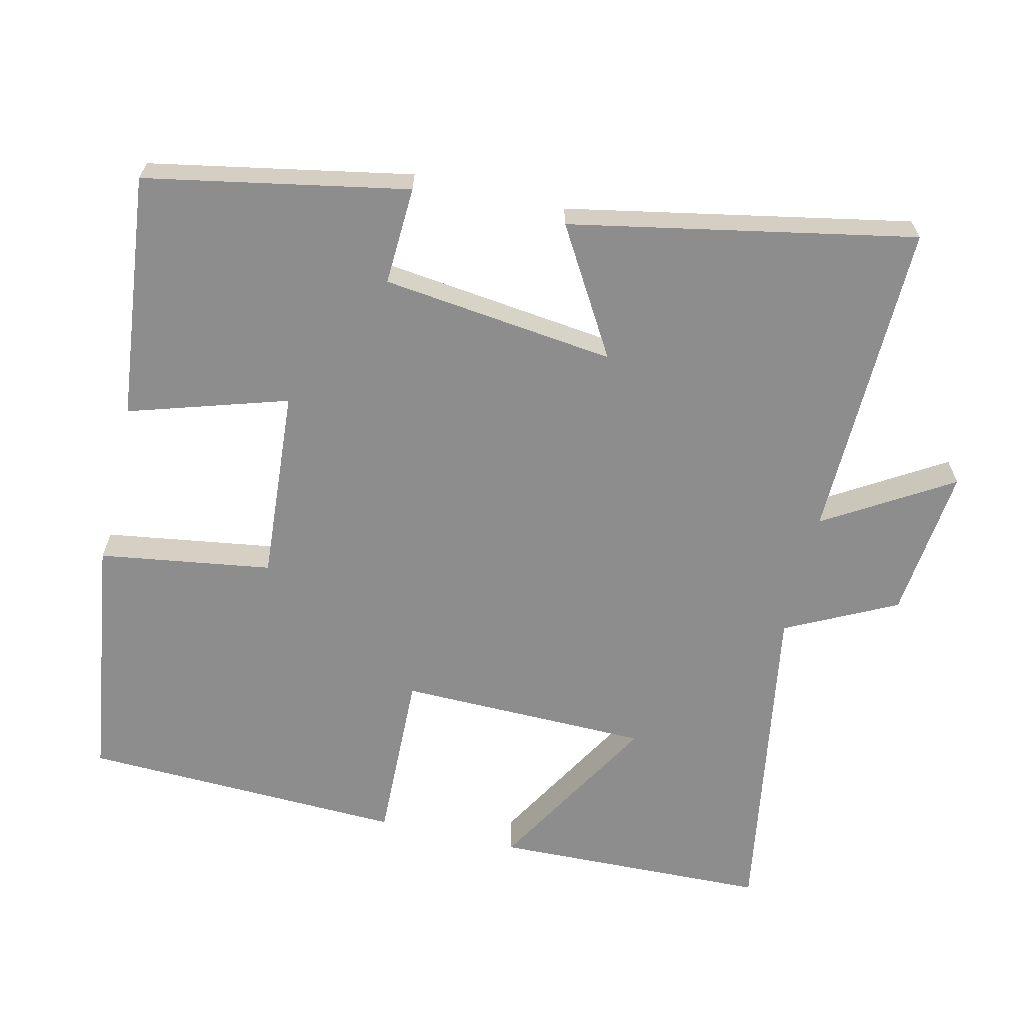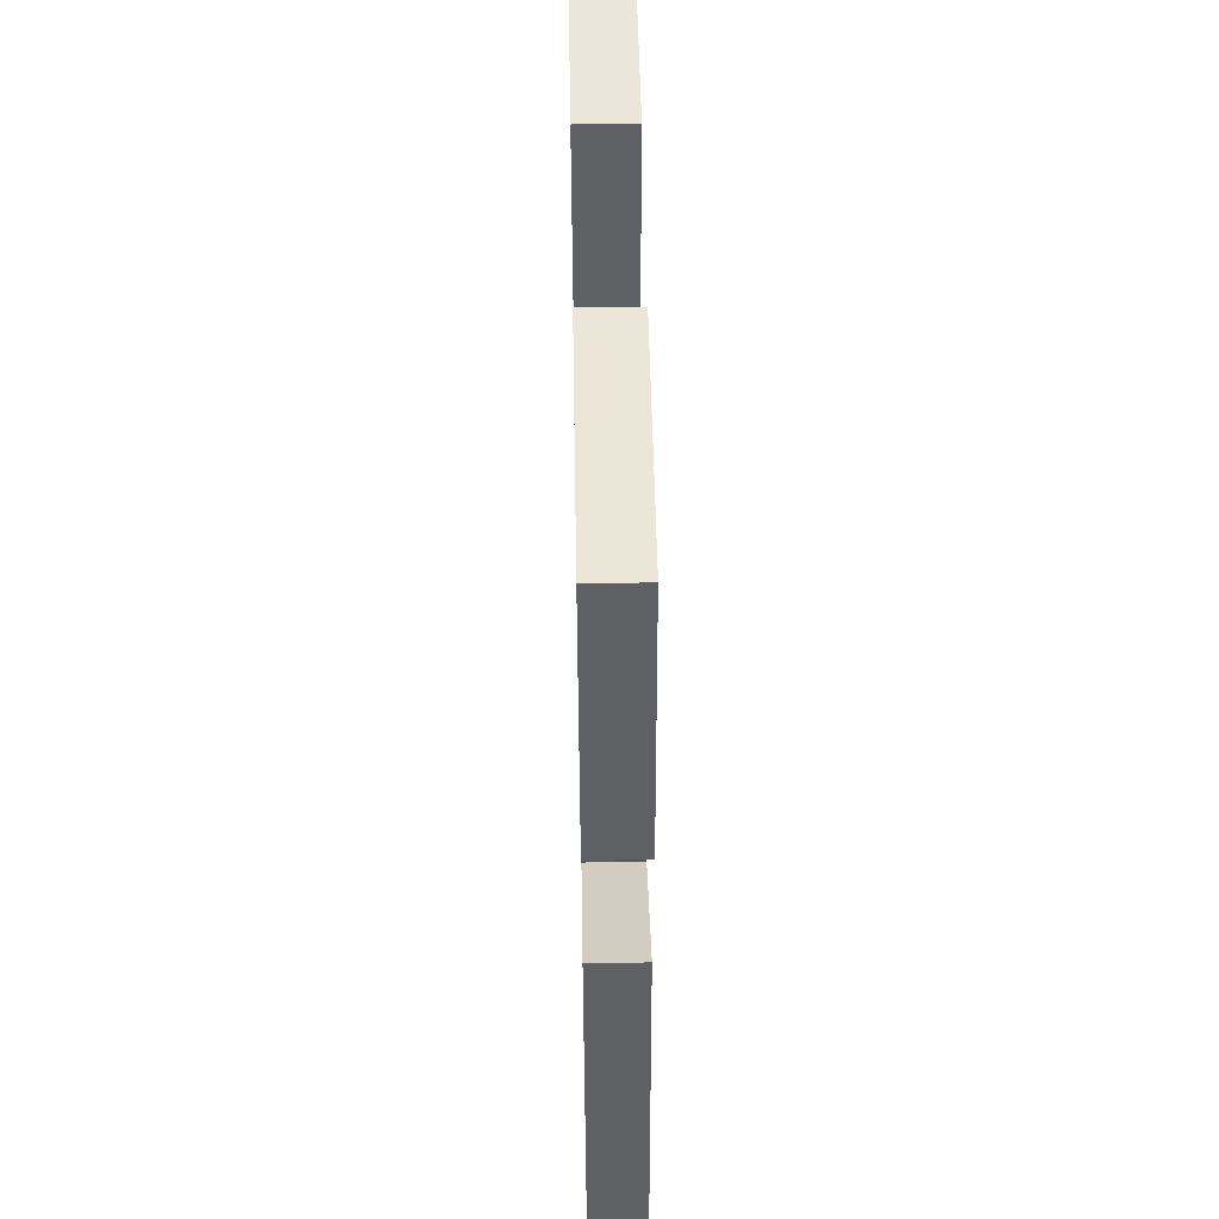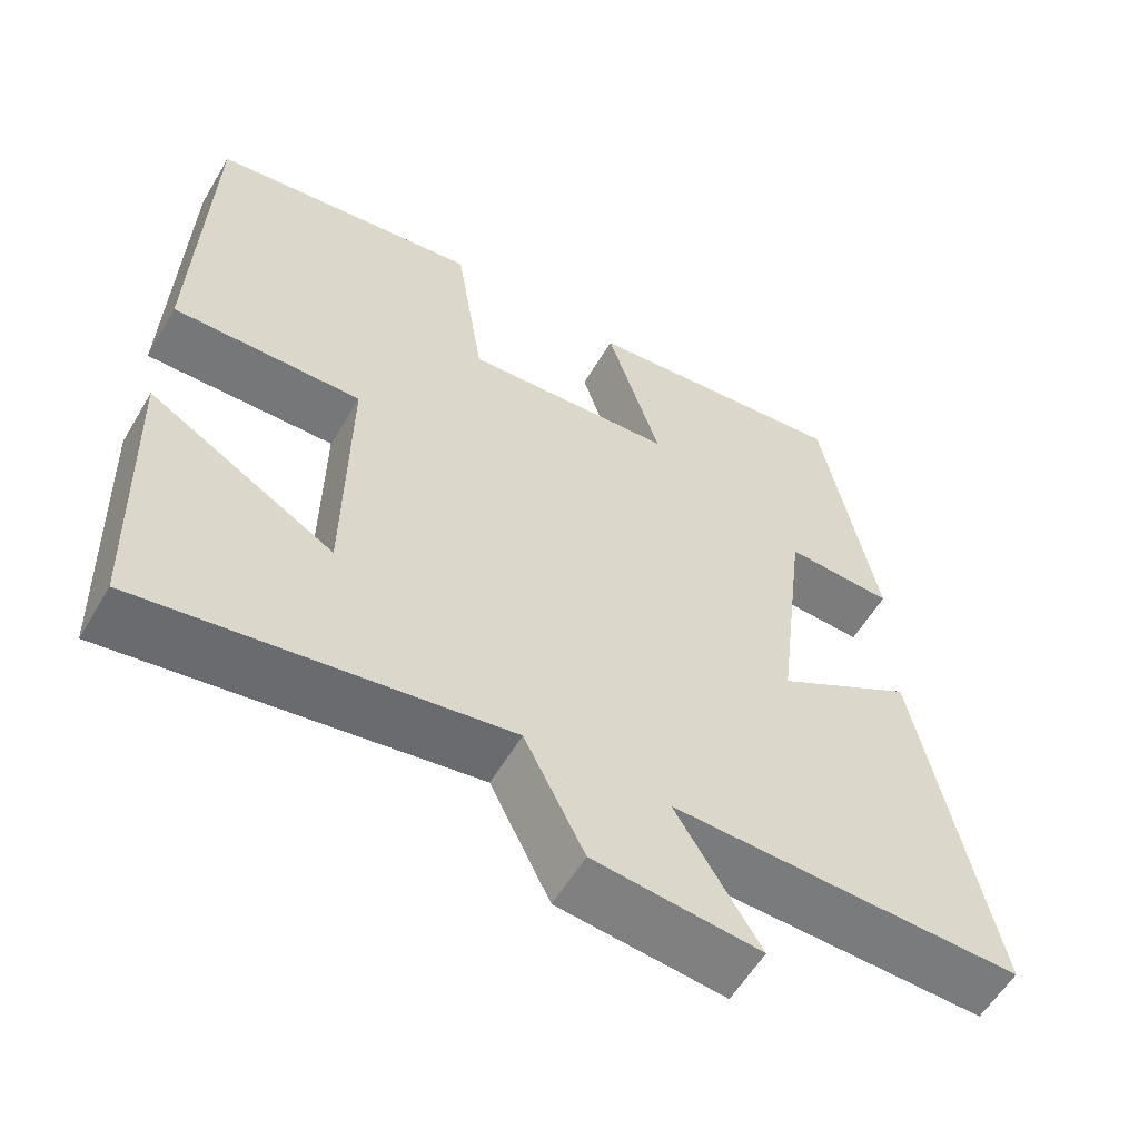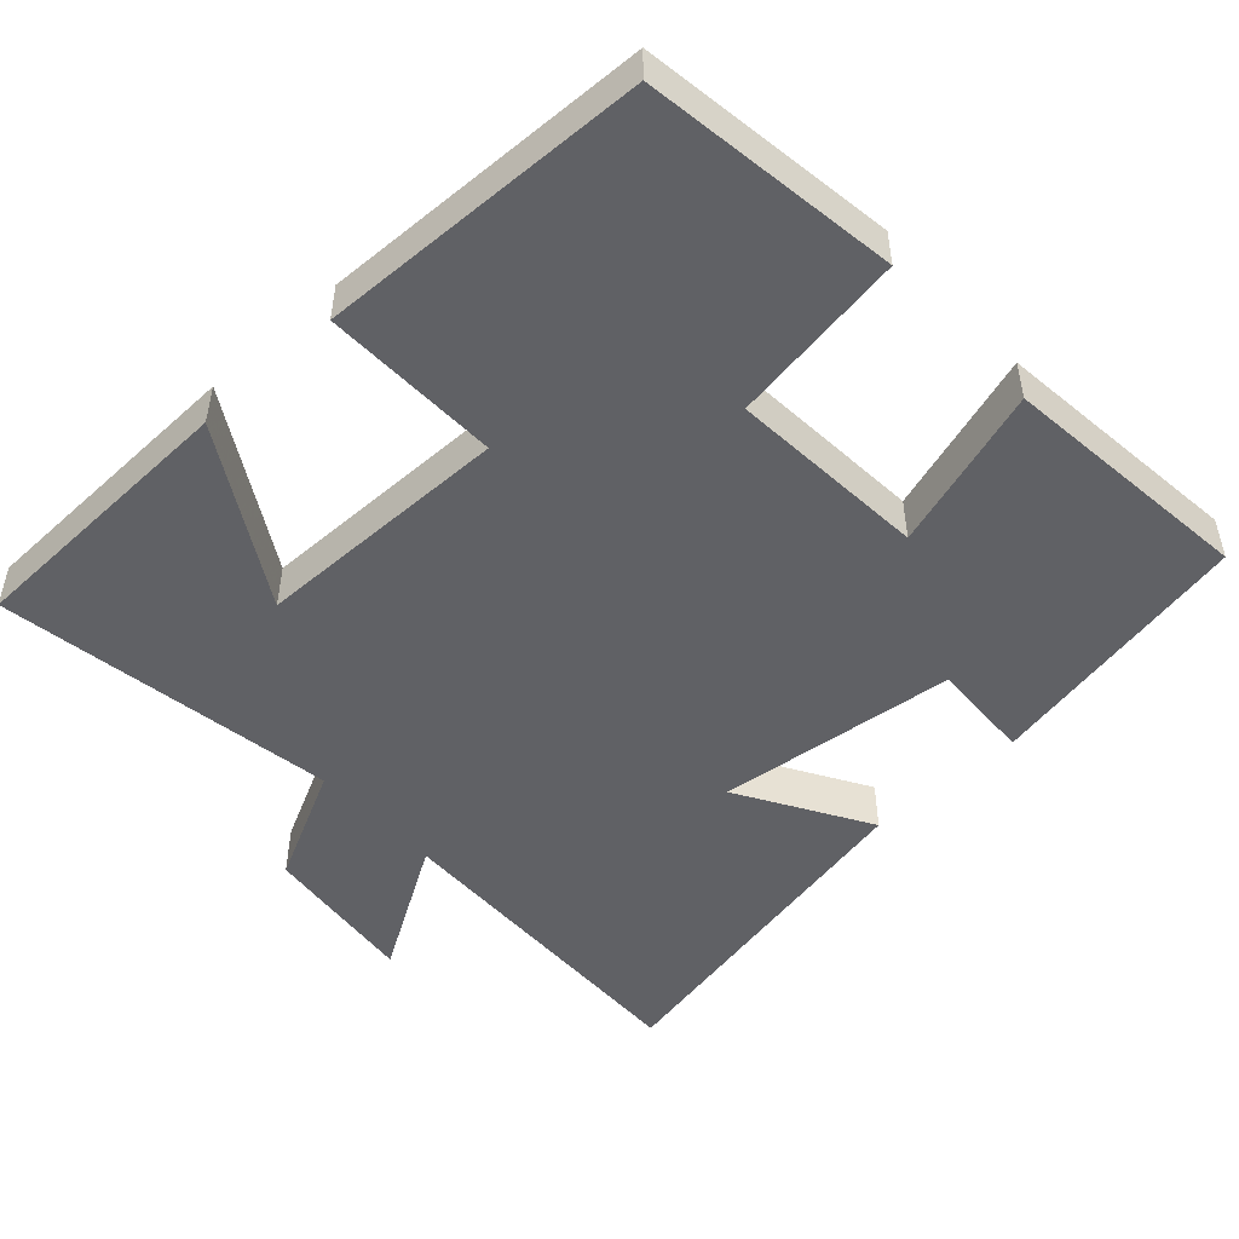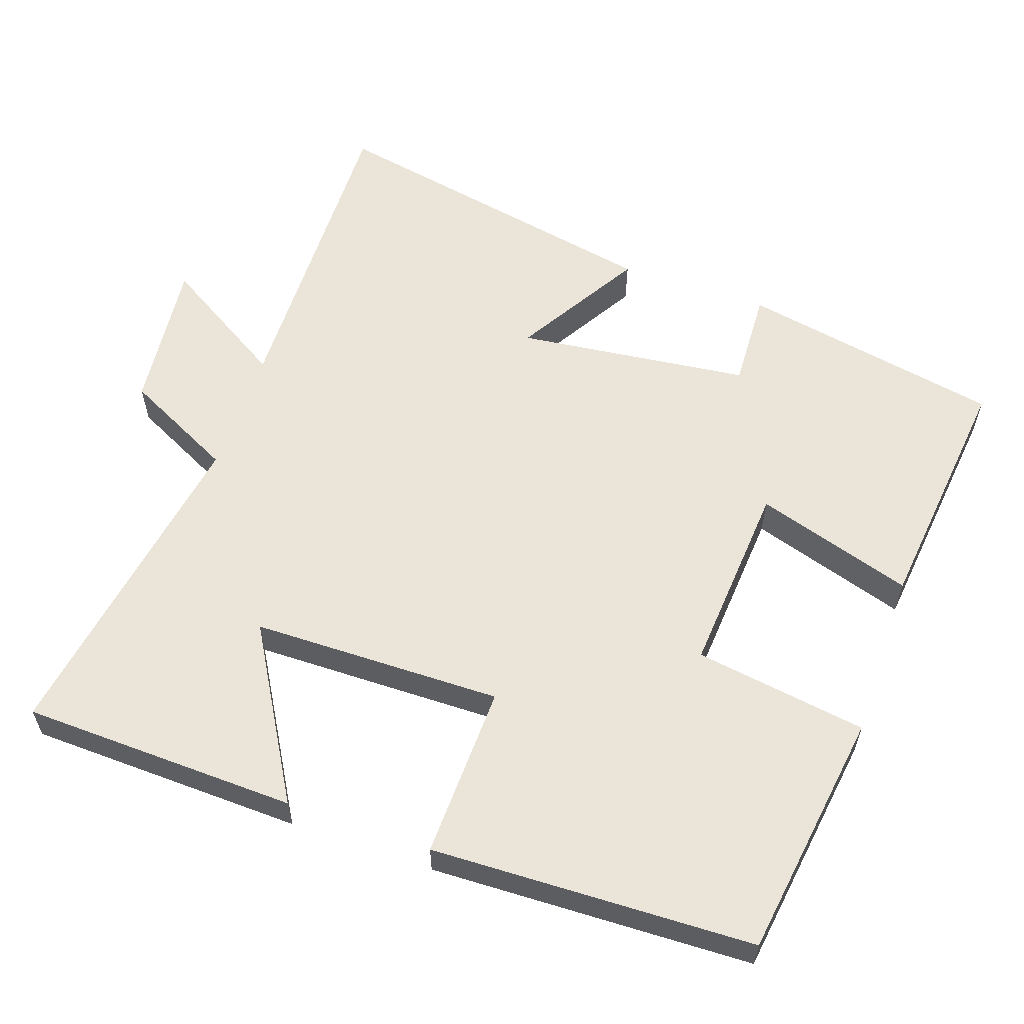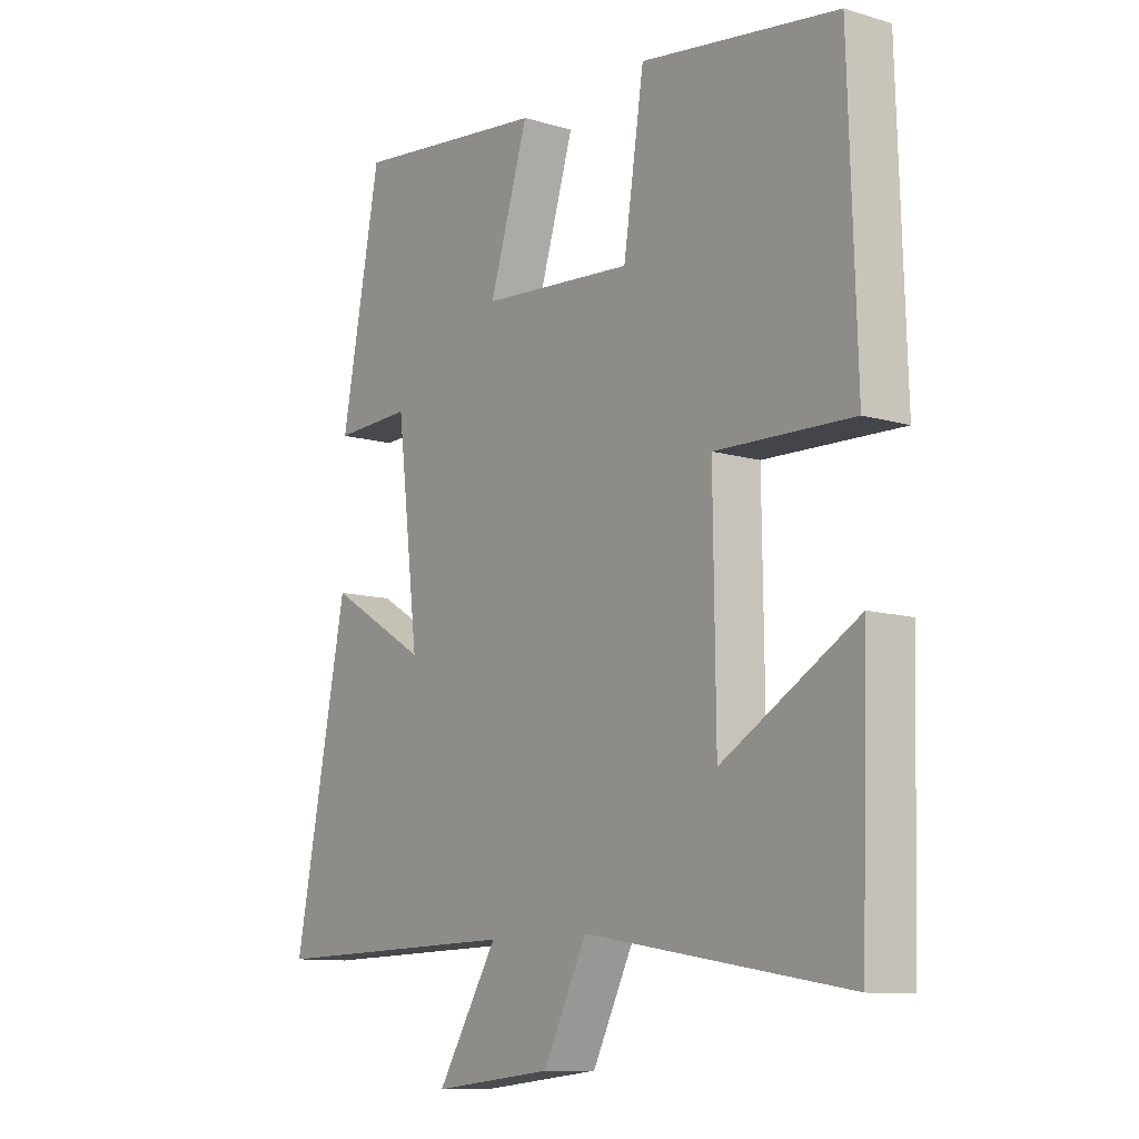
<metadata>
{"format":"obj","ext":"obj","renderer":"f3d","projection":"perspective","resolution":1024,"background":"white","views":[{"elev":-64.6,"azim":76.7,"up":"+Y"},{"elev":55.8,"azim":89.0,"up":"+Z"},{"elev":-57.8,"azim":-30.4,"up":"+Z"},{"elev":-50.0,"azim":-47.6,"up":"+Y"},{"elev":58.8,"azim":-71.0,"up":"+Y"},{"elev":-10.6,"azim":-126.6,"up":"+Z"}]}
</metadata>
<code>
v 0.431 0.07 0.538
v 0.5 0.07 0.177
v 0.364 0.07 0.183
v 0.326 0.07 -0.139
v 0.5 0.07 -0.035
v 0.593 0.07 -0.509
v 0.15 0.07 -0.5
v 0.256 0.07 -0.674
v 0.046 0.07 -0.652
v -0.03 0.07 -0.5
v -0.488 0.07 -0.576
v -0.5 0.07 -0.196
v -0.265 0.07 -0.333
v -0.261 0.07 0.013
v -0.5 0.07 0.006
v -0.486 0.07 0.451
v -0.143 0.07 0.5
v -0.107 0.07 0.262
v 0.159 0.07 0.282
v 0.091 0.07 0.5
v 0.431 0 0.538
v 0.5 0 0.177
v 0.364 0 0.183
v 0.326 0 -0.139
v 0.5 0 -0.035
v 0.593 0 -0.509
v 0.15 0 -0.5
v 0.256 0 -0.674
v 0.046 0 -0.652
v -0.03 0 -0.5
v -0.488 0 -0.576
v -0.5 0 -0.196
v -0.265 0 -0.333
v -0.261 0 0.013
v -0.5 0 0.006
v -0.486 0 0.451
v -0.143 0 0.5
v -0.107 0 0.262
v 0.159 0 0.282
v 0.091 0 0.5
f 1 2 3
f 20 1 3
f 19 20 3
f 18 19 3 4
f 16 17 18
f 15 16 18
f 14 15 18
f 13 14 18 4
f 10 11 12 13
f 10 13 4
f 7 8 9 10
f 7 10 4 5
f 5 6 7
f 23 22 21
f 23 21 40
f 23 40 39
f 24 23 39 38
f 38 37 36
f 38 36 35
f 38 35 34
f 24 38 34 33
f 33 32 31 30
f 24 33 30
f 30 29 28 27
f 25 24 30 27
f 27 26 25
f 1 21 22 2
f 2 22 23 3
f 3 23 24 4
f 4 24 25 5
f 5 25 26 6
f 6 26 27 7
f 7 27 28 8
f 8 28 29 9
f 9 29 30 10
f 10 30 31 11
f 11 31 32 12
f 12 32 33 13
f 13 33 34 14
f 14 34 35 15
f 15 35 36 16
f 16 36 37 17
f 17 37 38 18
f 18 38 39 19
f 19 39 40 20
f 20 40 21 1

</code>
